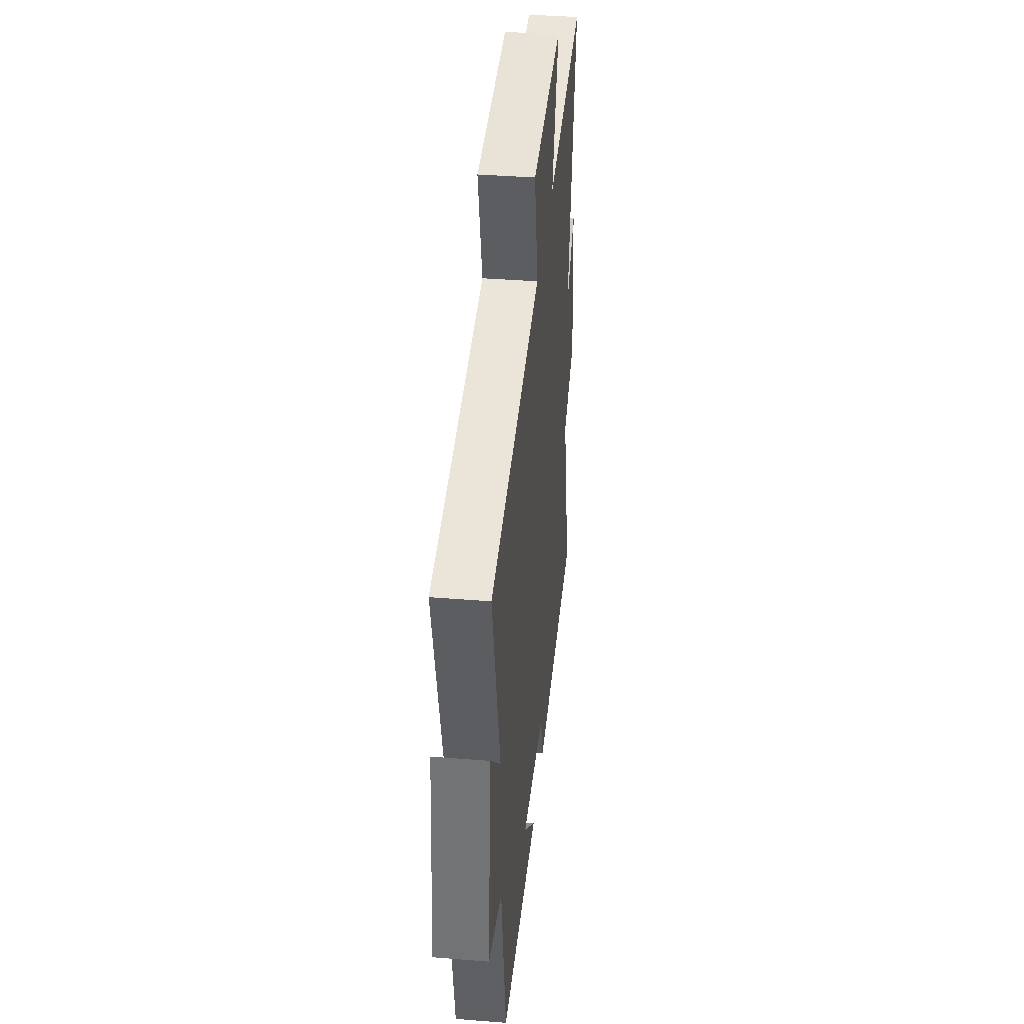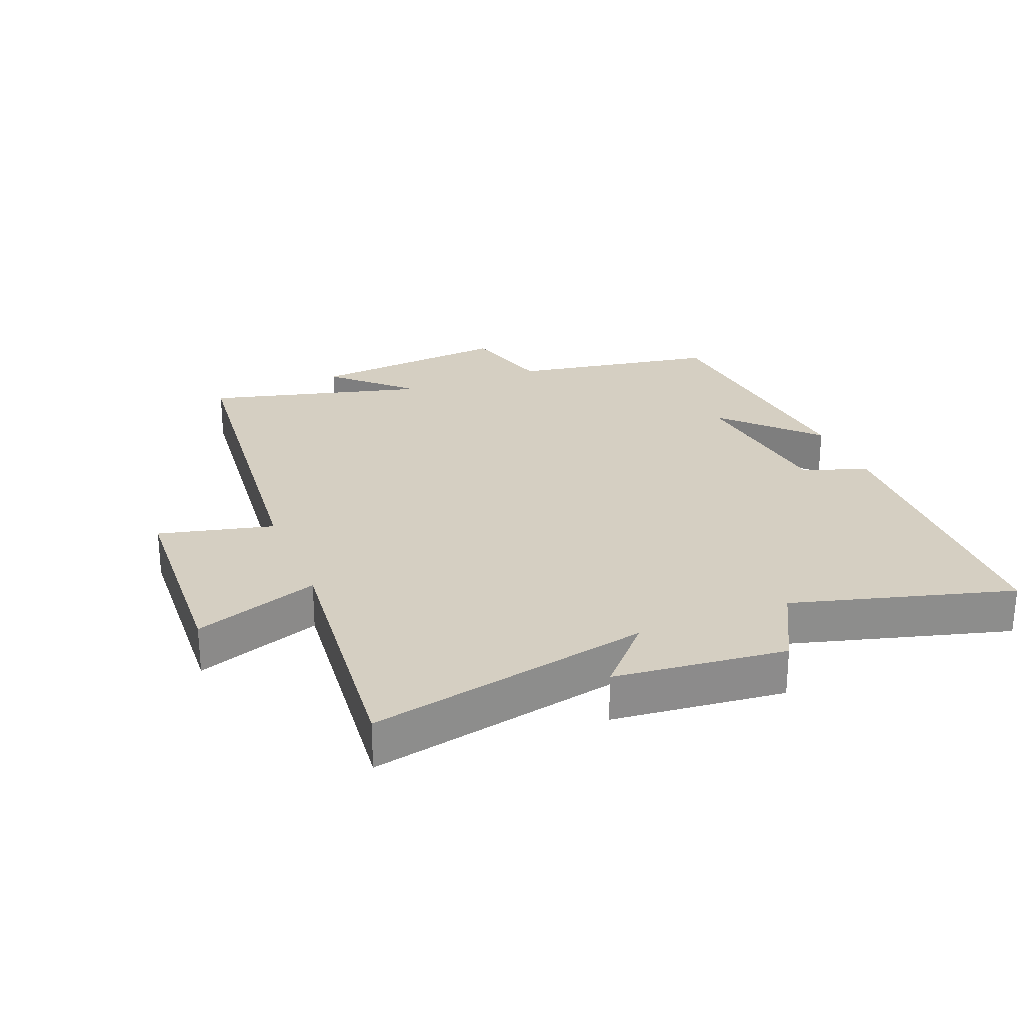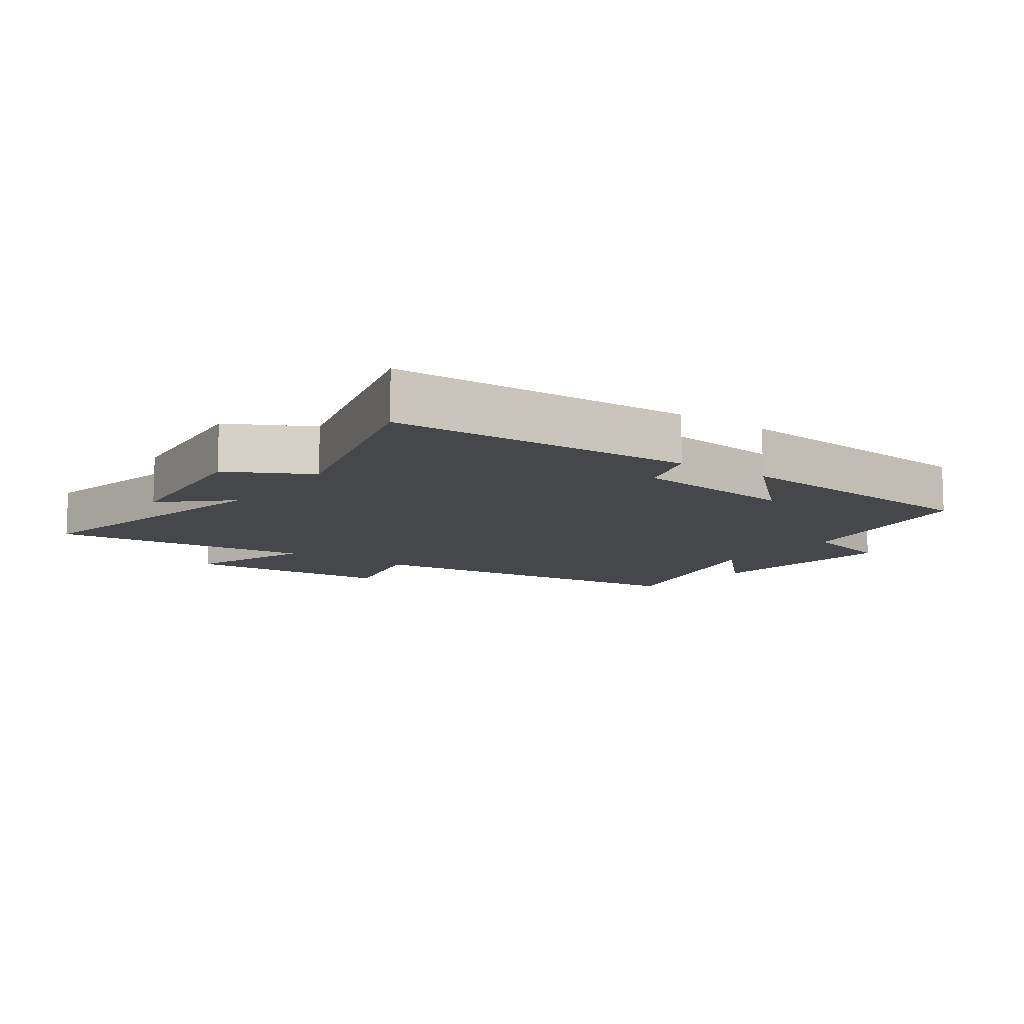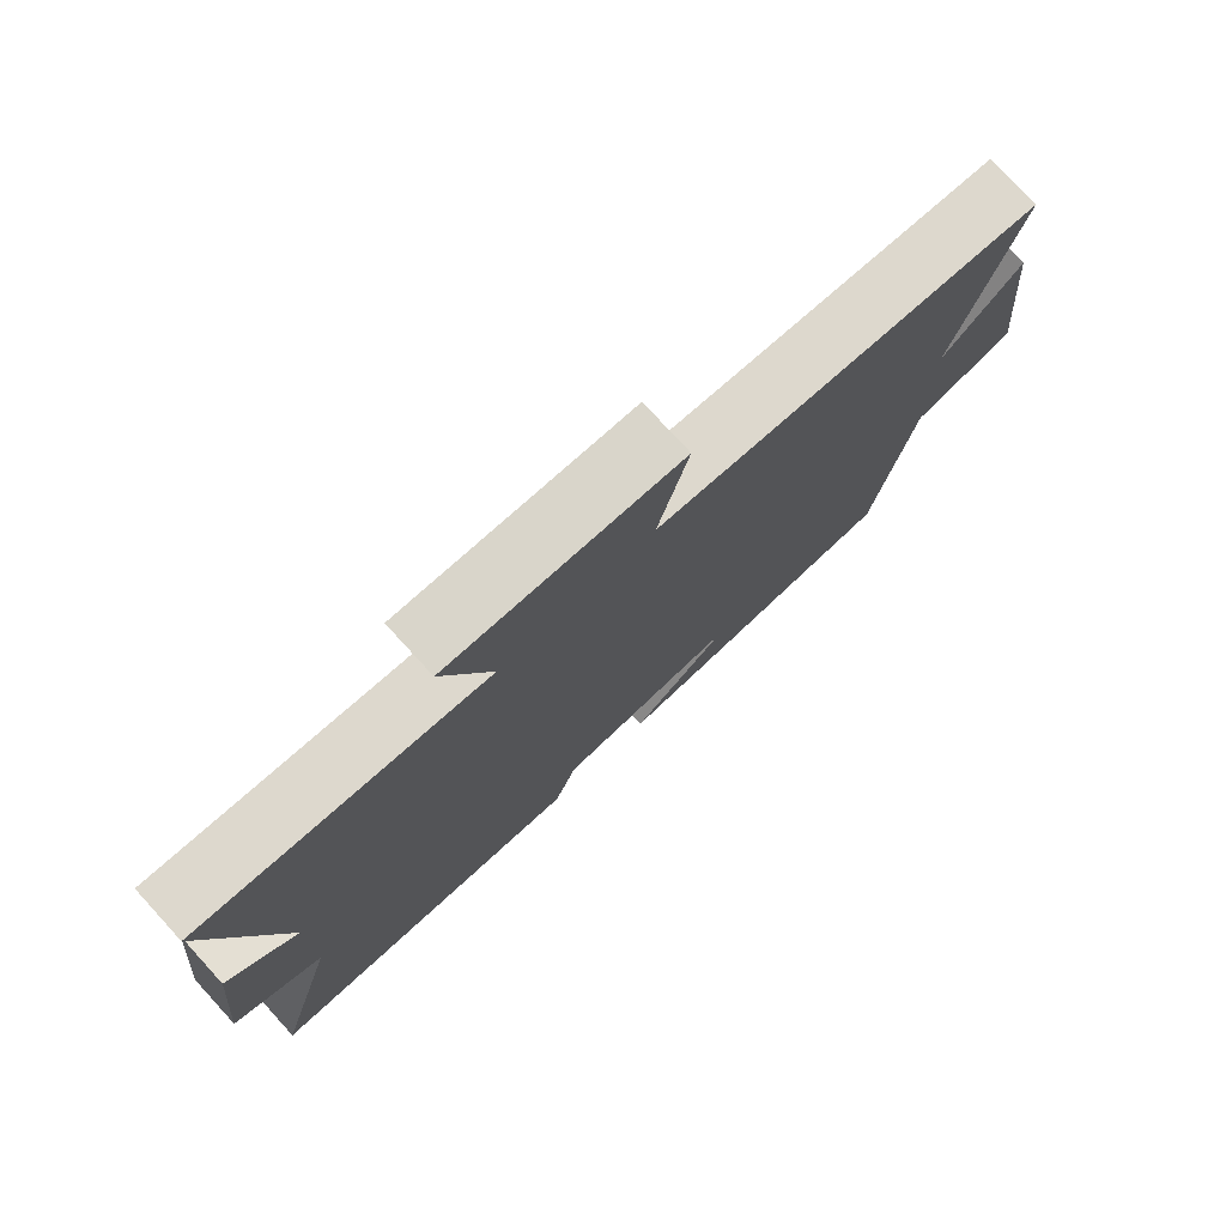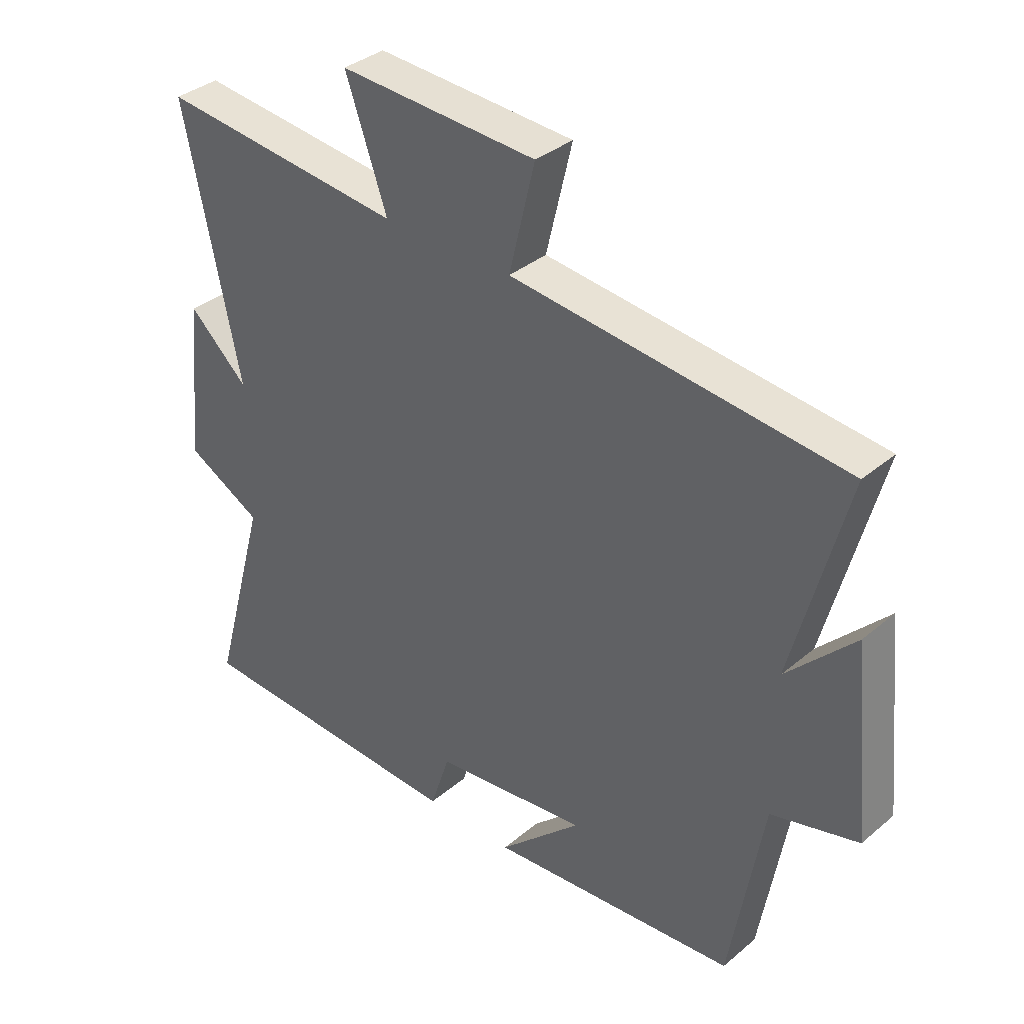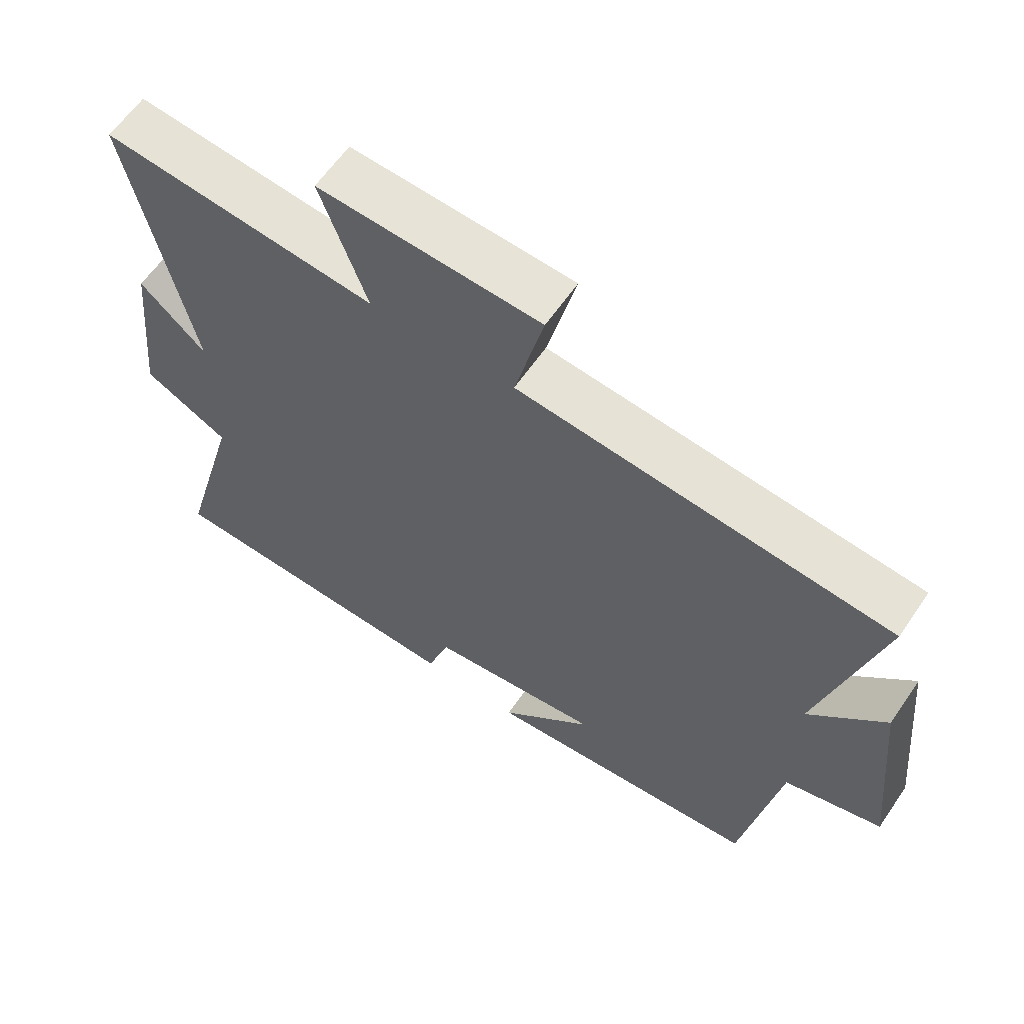
<metadata>
{"format":"obj","ext":"obj","renderer":"f3d","projection":"perspective","resolution":1024,"background":"white","views":[{"elev":39.3,"azim":-84.3,"up":"+Z"},{"elev":25.9,"azim":68.2,"up":"+Y"},{"elev":-10.4,"azim":144.6,"up":"+Y"},{"elev":76.8,"azim":137.5,"up":"+Z"},{"elev":35.8,"azim":-137.6,"up":"+Z"},{"elev":61.6,"azim":-145.7,"up":"+Z"}]}
</metadata>
<code>
v -0.445 0.07 -0.46
v -0.5 0.07 -0.136
v -0.645 0.07 -0.096
v -0.613 0.07 0.22
v -0.5 0.07 0.102
v -0.589 0.07 0.445
v -0.036 0.07 0.5
v -0.079 0.07 0.679
v 0.251 0.07 0.695
v 0.182 0.07 0.5
v 0.592 0.07 0.541
v 0.5 0.07 0.102
v 0.599 0.07 0.193
v 0.627 0.07 -0.075
v 0.5 0.07 -0.142
v 0.594 0.07 -0.484
v 0.125 0.07 -0.5
v 0.092 0.07 -0.399
v -0.166 0.07 -0.367
v -0.027 0.07 -0.5
v -0.445 0 -0.46
v -0.5 0 -0.136
v -0.645 0 -0.096
v -0.613 0 0.22
v -0.5 0 0.102
v -0.589 0 0.445
v -0.036 0 0.5
v -0.079 0 0.679
v 0.251 0 0.695
v 0.182 0 0.5
v 0.592 0 0.541
v 0.5 0 0.102
v 0.599 0 0.193
v 0.627 0 -0.075
v 0.5 0 -0.142
v 0.594 0 -0.484
v 0.125 0 -0.5
v 0.092 0 -0.399
v -0.166 0 -0.367
v -0.027 0 -0.5
f 19 20 1 2
f 18 19 2
f 15 16 17 18
f 15 18 2
f 12 13 14 15
f 12 15 2 3
f 10 11 12 3
f 7 8 9 10
f 5 6 7 10
f 5 10 3
f 3 4 5
f 22 21 40 39
f 22 39 38
f 38 37 36 35
f 22 38 35
f 35 34 33 32
f 23 22 35 32
f 23 32 31 30
f 30 29 28 27
f 30 27 26 25
f 23 30 25
f 25 24 23
f 1 21 22 2
f 2 22 23 3
f 3 23 24 4
f 4 24 25 5
f 5 25 26 6
f 6 26 27 7
f 7 27 28 8
f 8 28 29 9
f 9 29 30 10
f 10 30 31 11
f 11 31 32 12
f 12 32 33 13
f 13 33 34 14
f 14 34 35 15
f 15 35 36 16
f 16 36 37 17
f 17 37 38 18
f 18 38 39 19
f 19 39 40 20
f 20 40 21 1

</code>
